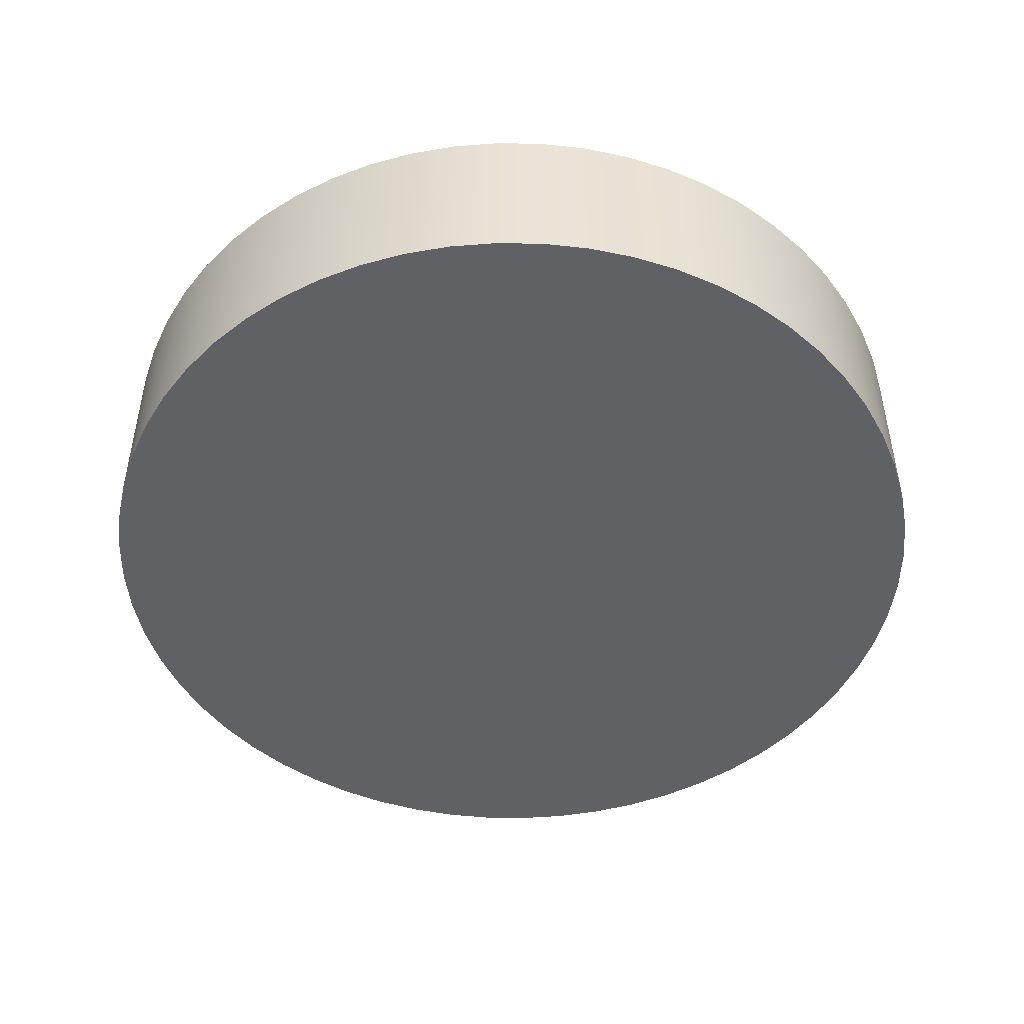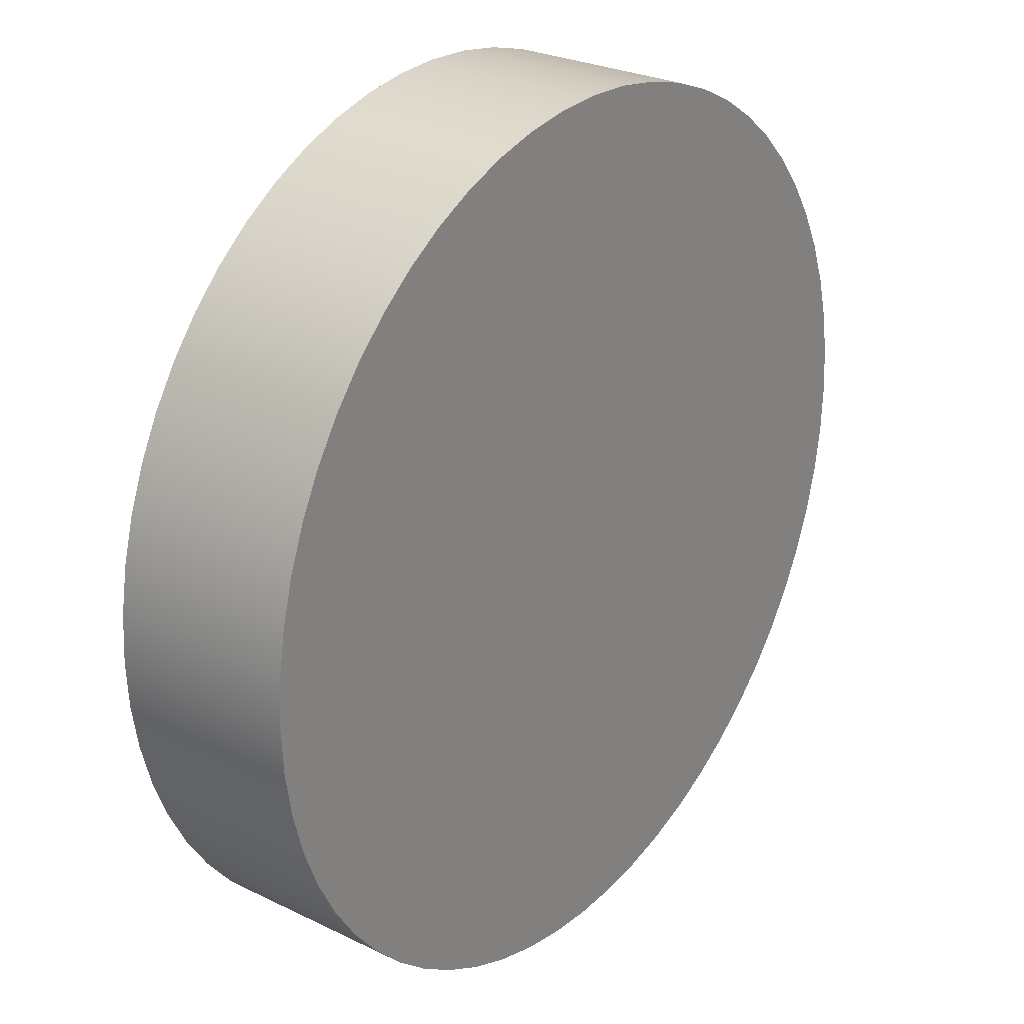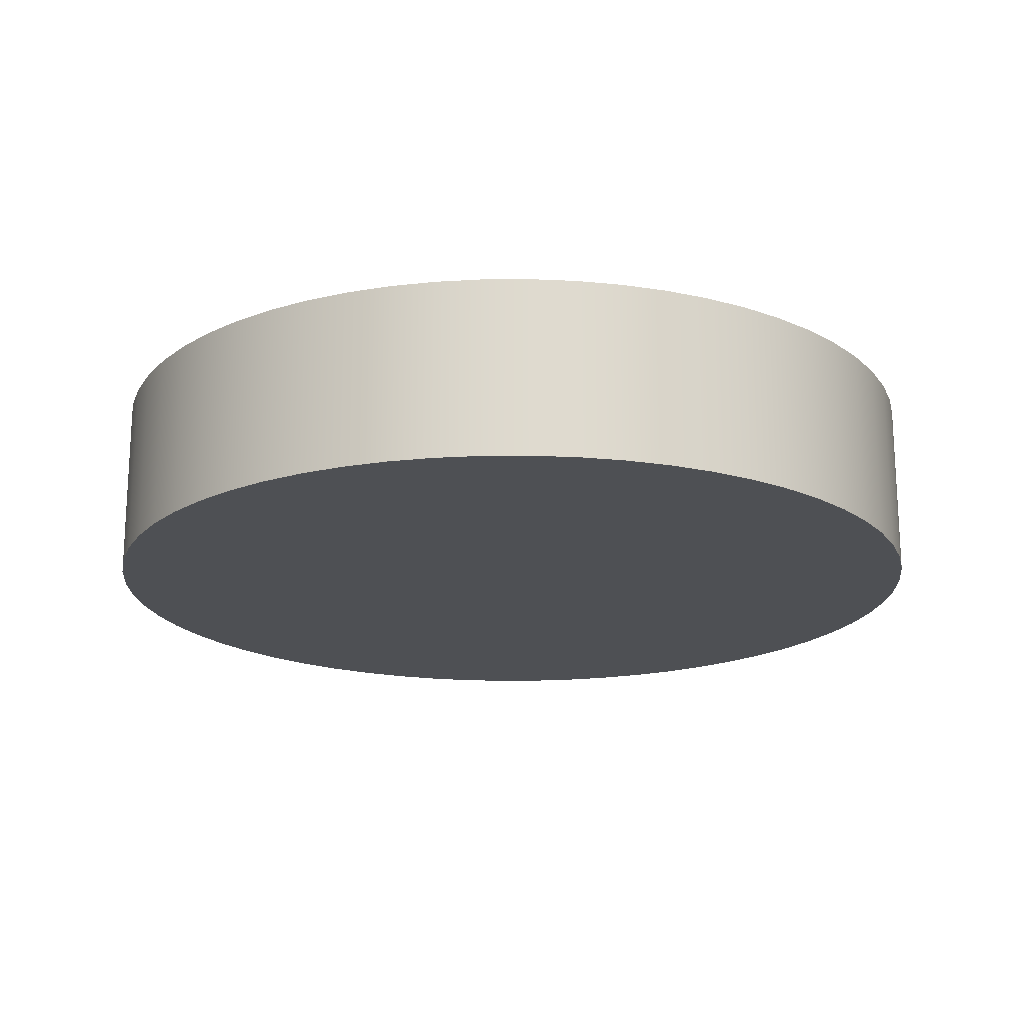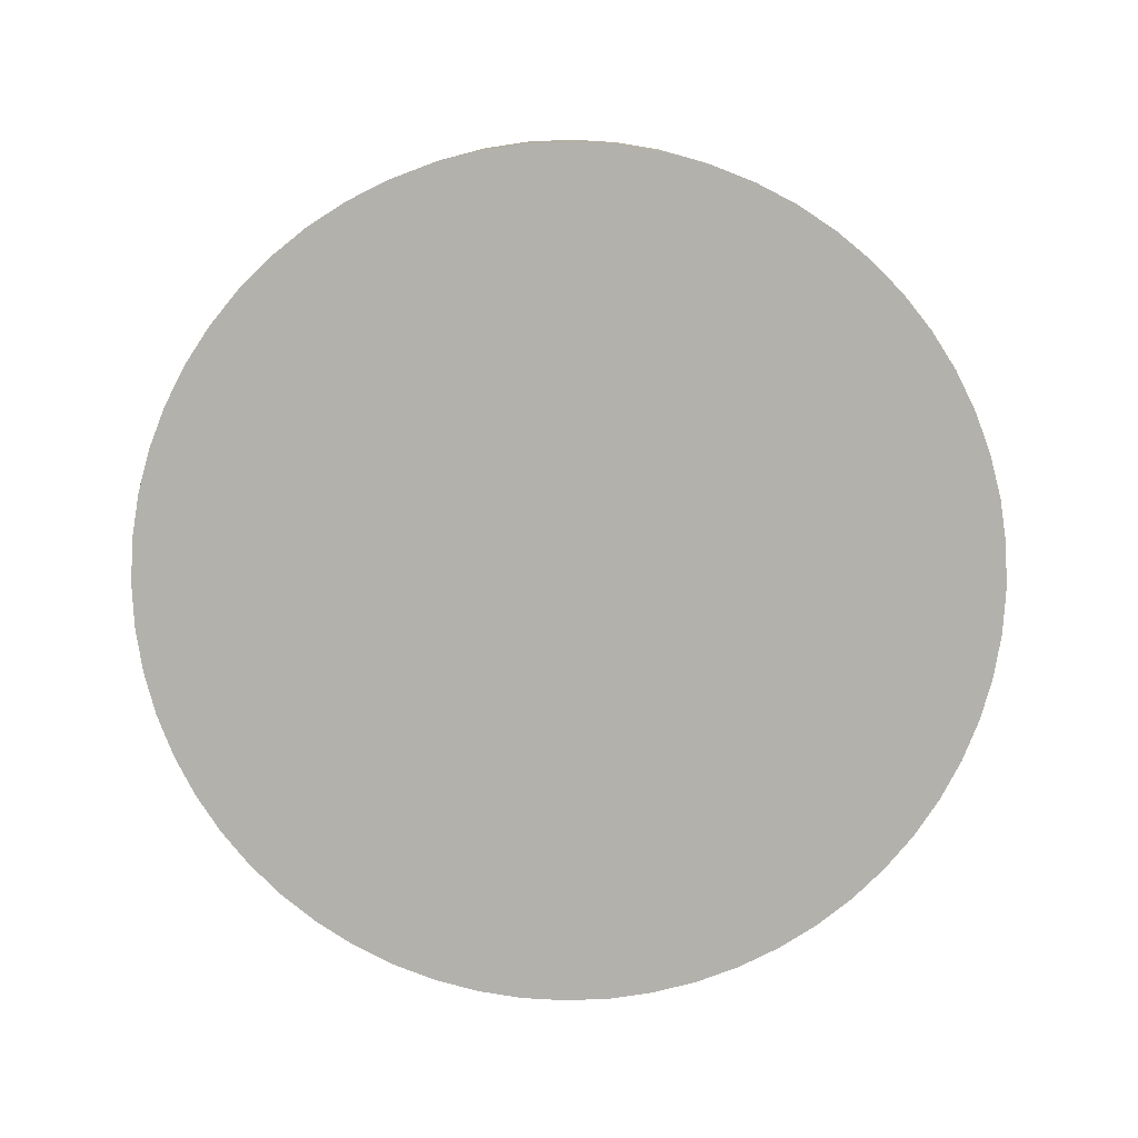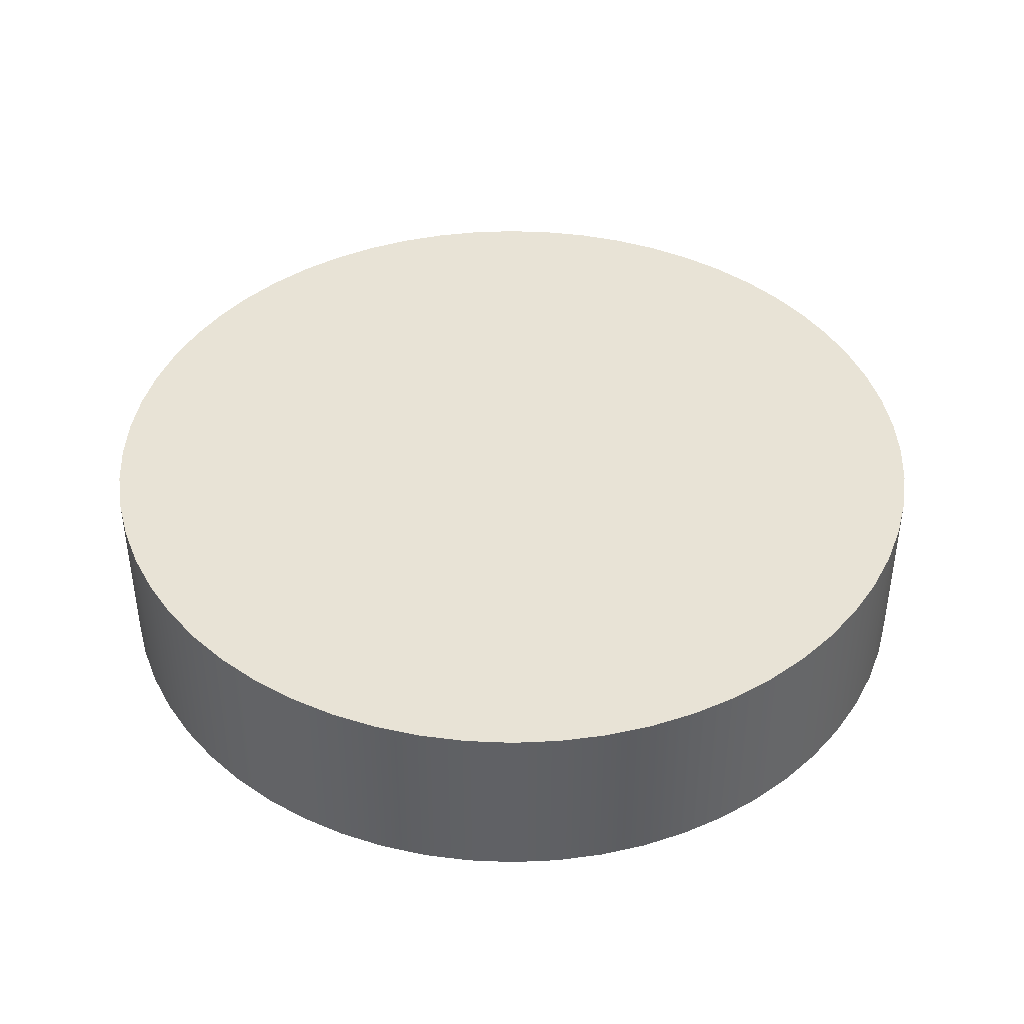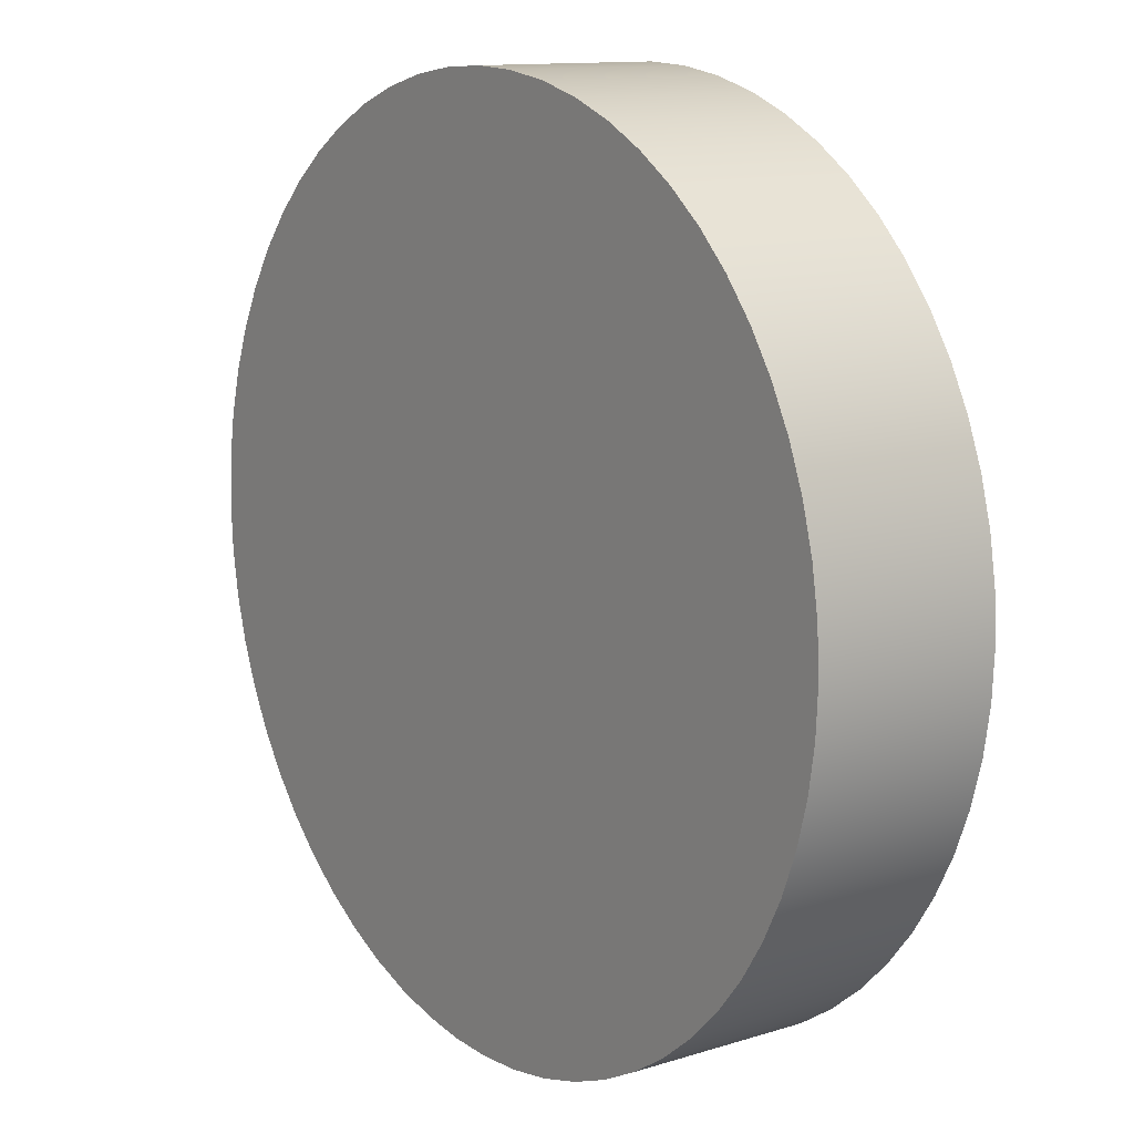
<metadata>
{"format":"obj","ext":"obj","renderer":"f3d","projection":"perspective","resolution":1024,"background":"white","views":[{"elev":-48.0,"azim":50.0,"up":"+Y"},{"elev":26.7,"azim":127.3,"up":"+Z"},{"elev":-18.6,"azim":-104.2,"up":"+Y"},{"elev":-79.0,"azim":143.6,"up":"+Y"},{"elev":41.8,"azim":77.9,"up":"+Y"},{"elev":12.2,"azim":-126.3,"up":"+Z"}]}
</metadata>
<code>
v -0.6 0.25 7.348e-17
v -0.5967 0.25 -0.06272
v -0.5869 0.25 -0.1247
v -0.5706 0.25 -0.1854
v -0.5481 0.25 -0.244
v -0.5196 0.25 -0.3
v -0.4854 0.25 -0.3527
v -0.4459 0.25 -0.4015
v -0.4015 0.25 -0.4459
v -0.3527 0.25 -0.4854
v -0.3 0.25 -0.5196
v -0.244 0.25 -0.5481
v -0.1854 0.25 -0.5706
v -0.1247 0.25 -0.5869
v -0.06272 0.25 -0.5967
v 3.674e-17 0.25 -0.6
v 0.06272 0.25 -0.5967
v 0.1247 0.25 -0.5869
v 0.1854 0.25 -0.5706
v 0.244 0.25 -0.5481
v 0.3 0.25 -0.5196
v 0.3527 0.25 -0.4854
v 0.4015 0.25 -0.4459
v 0.4459 0.25 -0.4015
v 0.4854 0.25 -0.3527
v 0.5196 0.25 -0.3
v 0.5481 0.25 -0.244
v 0.5706 0.25 -0.1854
v 0.5869 0.25 -0.1247
v 0.5967 0.25 -0.06272
v 0.6 0.25 0
v 0.5967 0.25 0.06272
v 0.5869 0.25 0.1247
v 0.5706 0.25 0.1854
v 0.5481 0.25 0.244
v 0.5196 0.25 0.3
v 0.4854 0.25 0.3527
v 0.4459 0.25 0.4015
v 0.4015 0.25 0.4459
v 0.3527 0.25 0.4854
v 0.3 0.25 0.5196
v 0.244 0.25 0.5481
v 0.1854 0.25 0.5706
v 0.1247 0.25 0.5869
v 0.06272 0.25 0.5967
v 3.674e-17 0.25 0.6
v -0.06272 0.25 0.5967
v -0.1247 0.25 0.5869
v -0.1854 0.25 0.5706
v -0.244 0.25 0.5481
v -0.3 0.25 0.5196
v -0.3527 0.25 0.4854
v -0.4015 0.25 0.4459
v -0.4459 0.25 0.4015
v -0.4854 0.25 0.3527
v -0.5196 0.25 0.3
v -0.5481 0.25 0.244
v -0.5706 0.25 0.1854
v -0.5869 0.25 0.1247
v -0.5967 0.25 0.06272
v -0.6 0 7.348e-17
v -0.5967 0 0.06272
v -0.5869 0 0.1247
v -0.5706 0 0.1854
v -0.5481 0 0.244
v -0.5196 0 0.3
v -0.4854 0 0.3527
v -0.4459 0 0.4015
v -0.4015 0 0.4459
v -0.3527 0 0.4854
v -0.3 0 0.5196
v -0.244 0 0.5481
v -0.1854 0 0.5706
v -0.1247 0 0.5869
v -0.06272 0 0.5967
v 3.674e-17 0 0.6
v 0.06272 0 0.5967
v 0.1247 0 0.5869
v 0.1854 0 0.5706
v 0.244 0 0.5481
v 0.3 0 0.5196
v 0.3527 0 0.4854
v 0.4015 0 0.4459
v 0.4459 0 0.4015
v 0.4854 0 0.3527
v 0.5196 0 0.3
v 0.5481 0 0.244
v 0.5706 0 0.1854
v 0.5869 0 0.1247
v 0.5967 0 0.06272
v 0.6 0 0
v 0.5967 0 -0.06272
v 0.5869 0 -0.1247
v 0.5706 0 -0.1854
v 0.5481 0 -0.244
v 0.5196 0 -0.3
v 0.4854 0 -0.3527
v 0.4459 0 -0.4015
v 0.4015 0 -0.4459
v 0.3527 0 -0.4854
v 0.3 0 -0.5196
v 0.244 0 -0.5481
v 0.1854 0 -0.5706
v 0.1247 0 -0.5869
v 0.06272 0 -0.5967
v 3.674e-17 0 -0.6
v -0.06272 0 -0.5967
v -0.1247 0 -0.5869
v -0.1854 0 -0.5706
v -0.244 0 -0.5481
v -0.3 0 -0.5196
v -0.3527 0 -0.4854
v -0.4015 0 -0.4459
v -0.4459 0 -0.4015
v -0.4854 0 -0.3527
v -0.5196 0 -0.3
v -0.5481 0 -0.244
v -0.5706 0 -0.1854
v -0.5869 0 -0.1247
v -0.5967 0 -0.06272
v -0.6 0 7.348e-17
v -0.6 0.25 7.348e-17
v -0.6 0.25 7.348e-17
v -0.5967 0.25 0.06272
v -0.5869 0.25 0.1247
v -0.5706 0.25 0.1854
v -0.5481 0.25 0.244
v -0.5196 0.25 0.3
v -0.4854 0.25 0.3527
v -0.4459 0.25 0.4015
v -0.4015 0.25 0.4459
v -0.3527 0.25 0.4854
v -0.3 0.25 0.5196
v -0.244 0.25 0.5481
v -0.1854 0.25 0.5706
v -0.1247 0.25 0.5869
v -0.06272 0.25 0.5967
v 3.674e-17 0.25 0.6
v 0.06272 0.25 0.5967
v 0.1247 0.25 0.5869
v 0.1854 0.25 0.5706
v 0.244 0.25 0.5481
v 0.3 0.25 0.5196
v 0.3527 0.25 0.4854
v 0.4015 0.25 0.4459
v 0.4459 0.25 0.4015
v 0.4854 0.25 0.3527
v 0.5196 0.25 0.3
v 0.5481 0.25 0.244
v 0.5706 0.25 0.1854
v 0.5869 0.25 0.1247
v 0.5967 0.25 0.06272
v 0.6 0.25 0
v 0.5967 0.25 -0.06272
v 0.5869 0.25 -0.1247
v 0.5706 0.25 -0.1854
v 0.5481 0.25 -0.244
v 0.5196 0.25 -0.3
v 0.4854 0.25 -0.3527
v 0.4459 0.25 -0.4015
v 0.4015 0.25 -0.4459
v 0.3527 0.25 -0.4854
v 0.3 0.25 -0.5196
v 0.244 0.25 -0.5481
v 0.1854 0.25 -0.5706
v 0.1247 0.25 -0.5869
v 0.06272 0.25 -0.5967
v 3.674e-17 0.25 -0.6
v -0.06272 0.25 -0.5967
v -0.1247 0.25 -0.5869
v -0.1854 0.25 -0.5706
v -0.244 0.25 -0.5481
v -0.3 0.25 -0.5196
v -0.3527 0.25 -0.4854
v -0.4015 0.25 -0.4459
v -0.4459 0.25 -0.4015
v -0.4854 0.25 -0.3527
v -0.5196 0.25 -0.3
v -0.5481 0.25 -0.244
v -0.5706 0.25 -0.1854
v -0.5869 0.25 -0.1247
v -0.5967 0.25 -0.06272
v -0.6 0 7.348e-17
v -0.5967 0 -0.06272
v -0.5869 0 -0.1247
v -0.5706 0 -0.1854
v -0.5481 0 -0.244
v -0.5196 0 -0.3
v -0.4854 0 -0.3527
v -0.4459 0 -0.4015
v -0.4015 0 -0.4459
v -0.3527 0 -0.4854
v -0.3 0 -0.5196
v -0.244 0 -0.5481
v -0.1854 0 -0.5706
v -0.1247 0 -0.5869
v -0.06272 0 -0.5967
v 3.674e-17 0 -0.6
v 0.06272 0 -0.5967
v 0.1247 0 -0.5869
v 0.1854 0 -0.5706
v 0.244 0 -0.5481
v 0.3 0 -0.5196
v 0.3527 0 -0.4854
v 0.4015 0 -0.4459
v 0.4459 0 -0.4015
v 0.4854 0 -0.3527
v 0.5196 0 -0.3
v 0.5481 0 -0.244
v 0.5706 0 -0.1854
v 0.5869 0 -0.1247
v 0.5967 0 -0.06272
v 0.6 0 0
v 0.5967 0 0.06272
v 0.5869 0 0.1247
v 0.5706 0 0.1854
v 0.5481 0 0.244
v 0.5196 0 0.3
v 0.4854 0 0.3527
v 0.4459 0 0.4015
v 0.4015 0 0.4459
v 0.3527 0 0.4854
v 0.3 0 0.5196
v 0.244 0 0.5481
v 0.1854 0 0.5706
v 0.1247 0 0.5869
v 0.06272 0 0.5967
v 3.674e-17 0 0.6
v -0.06272 0 0.5967
v -0.1247 0 0.5869
v -0.1854 0 0.5706
v -0.244 0 0.5481
v -0.3 0 0.5196
v -0.3527 0 0.4854
v -0.4015 0 0.4459
v -0.4459 0 0.4015
v -0.4854 0 0.3527
v -0.5196 0 0.3
v -0.5481 0 0.244
v -0.5706 0 0.1854
v -0.5869 0 0.1247
v -0.5967 0 0.06272
g 01f5d7b8-e2a2-11ea-8b1b-54bf646e7e1f
f 2 120 1
f 1 120 121
f 122 61 60
f 60 61 62
f 60 62 59
f 59 62 63
f 59 63 58
f 58 63 64
f 58 64 57
f 57 64 65
f 57 65 56
f 56 65 66
f 56 66 55
f 55 66 67
f 55 67 54
f 54 67 68
f 54 68 53
f 53 68 69
f 53 69 52
f 52 69 70
f 52 70 51
f 51 70 71
f 51 71 50
f 50 71 72
f 50 72 49
f 49 72 73
f 49 73 48
f 48 73 74
f 48 74 47
f 47 74 75
f 47 75 46
f 46 75 76
f 46 76 45
f 45 76 77
f 45 77 44
f 44 77 78
f 44 78 43
f 43 78 79
f 43 79 42
f 42 79 80
f 42 80 41
f 41 80 81
f 41 81 40
f 40 81 82
f 40 82 39
f 39 82 83
f 39 83 38
f 38 83 84
f 38 84 37
f 37 84 85
f 37 85 36
f 36 85 86
f 36 86 35
f 35 86 87
f 35 87 34
f 34 87 88
f 34 88 33
f 33 88 89
f 33 89 32
f 32 89 90
f 32 90 31
f 31 90 91
f 31 91 30
f 30 91 92
f 30 92 29
f 29 92 93
f 29 93 28
f 28 93 94
f 28 94 27
f 27 94 95
f 27 95 26
f 26 95 96
f 26 96 25
f 25 96 97
f 25 97 24
f 24 97 98
f 24 98 23
f 23 98 99
f 23 99 22
f 22 99 100
f 22 100 21
f 21 100 101
f 21 101 20
f 20 101 102
f 20 102 19
f 19 102 103
f 19 103 18
f 18 103 104
f 18 104 17
f 17 104 105
f 17 105 16
f 16 105 106
f 16 106 15
f 15 106 107
f 15 107 14
f 14 107 108
f 14 108 13
f 13 108 109
f 13 109 12
f 12 109 110
f 12 110 11
f 11 110 111
f 11 111 10
f 10 111 112
f 10 112 9
f 9 112 113
f 9 113 8
f 8 113 114
f 8 114 7
f 7 114 115
f 7 115 6
f 6 115 116
f 6 116 5
f 5 116 117
f 5 117 4
f 4 117 118
f 4 118 3
f 3 118 119
f 3 119 2
f 2 119 120
g 01ff266e-e2a2-11ea-9c97-54bf646e7e1f
f 124 152 123
f 123 152 153
f 123 153 182
f 182 153 154
f 182 154 181
f 181 154 155
f 181 155 180
f 180 155 156
f 180 156 179
f 179 156 157
f 179 157 178
f 178 157 158
f 178 158 177
f 177 158 159
f 177 159 176
f 176 159 160
f 176 160 175
f 175 160 161
f 175 161 174
f 174 161 162
f 174 162 173
f 173 162 163
f 173 163 172
f 172 163 164
f 172 164 171
f 171 164 165
f 171 165 170
f 170 165 166
f 170 166 169
f 169 166 167
f 169 167 168
f 152 124 151
f 151 124 125
f 151 125 150
f 150 125 126
f 150 126 149
f 149 126 127
f 149 127 148
f 148 127 128
f 148 128 147
f 147 128 129
f 147 129 146
f 146 129 130
f 146 130 145
f 145 130 131
f 145 131 144
f 144 131 132
f 144 132 143
f 143 132 133
f 143 133 142
f 142 133 134
f 142 134 141
f 141 134 135
f 141 135 140
f 140 135 136
f 140 136 139
f 139 136 137
f 139 137 138
g 020b344a-e2a2-11ea-8b7c-54bf646e7e1f
f 184 212 183
f 183 212 213
f 183 213 242
f 242 213 214
f 242 214 241
f 241 214 215
f 241 215 240
f 240 215 216
f 240 216 239
f 239 216 217
f 239 217 238
f 238 217 218
f 238 218 237
f 237 218 219
f 237 219 236
f 236 219 220
f 236 220 235
f 235 220 221
f 235 221 234
f 234 221 222
f 234 222 233
f 233 222 223
f 233 223 232
f 232 223 224
f 232 224 231
f 231 224 225
f 231 225 230
f 230 225 226
f 230 226 229
f 229 226 227
f 229 227 228
f 212 184 211
f 211 184 185
f 211 185 210
f 210 185 186
f 210 186 209
f 209 186 187
f 209 187 208
f 208 187 188
f 208 188 207
f 207 188 189
f 207 189 206
f 206 189 190
f 206 190 205
f 205 190 191
f 205 191 204
f 204 191 192
f 204 192 203
f 203 192 193
f 203 193 202
f 202 193 194
f 202 194 201
f 201 194 195
f 201 195 200
f 200 195 196
f 200 196 199
f 199 196 197
f 199 197 198

</code>
